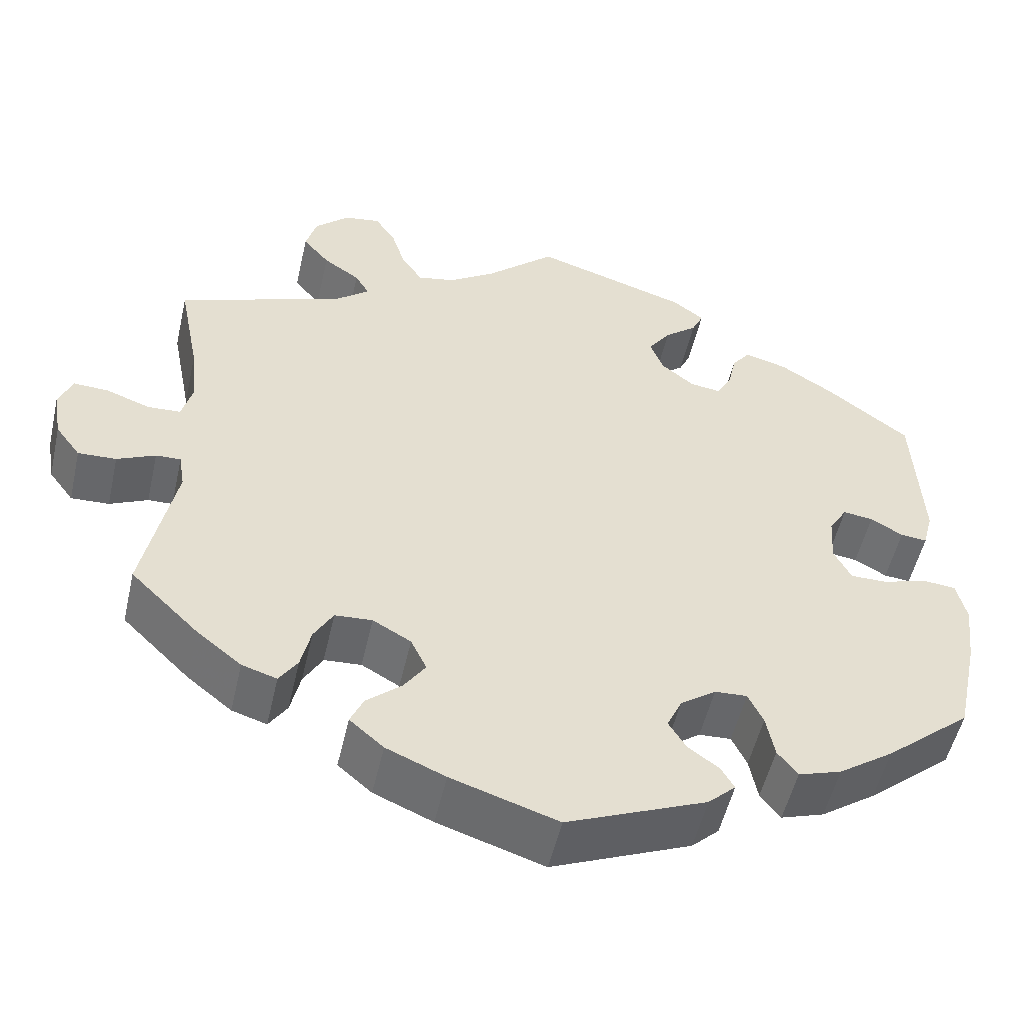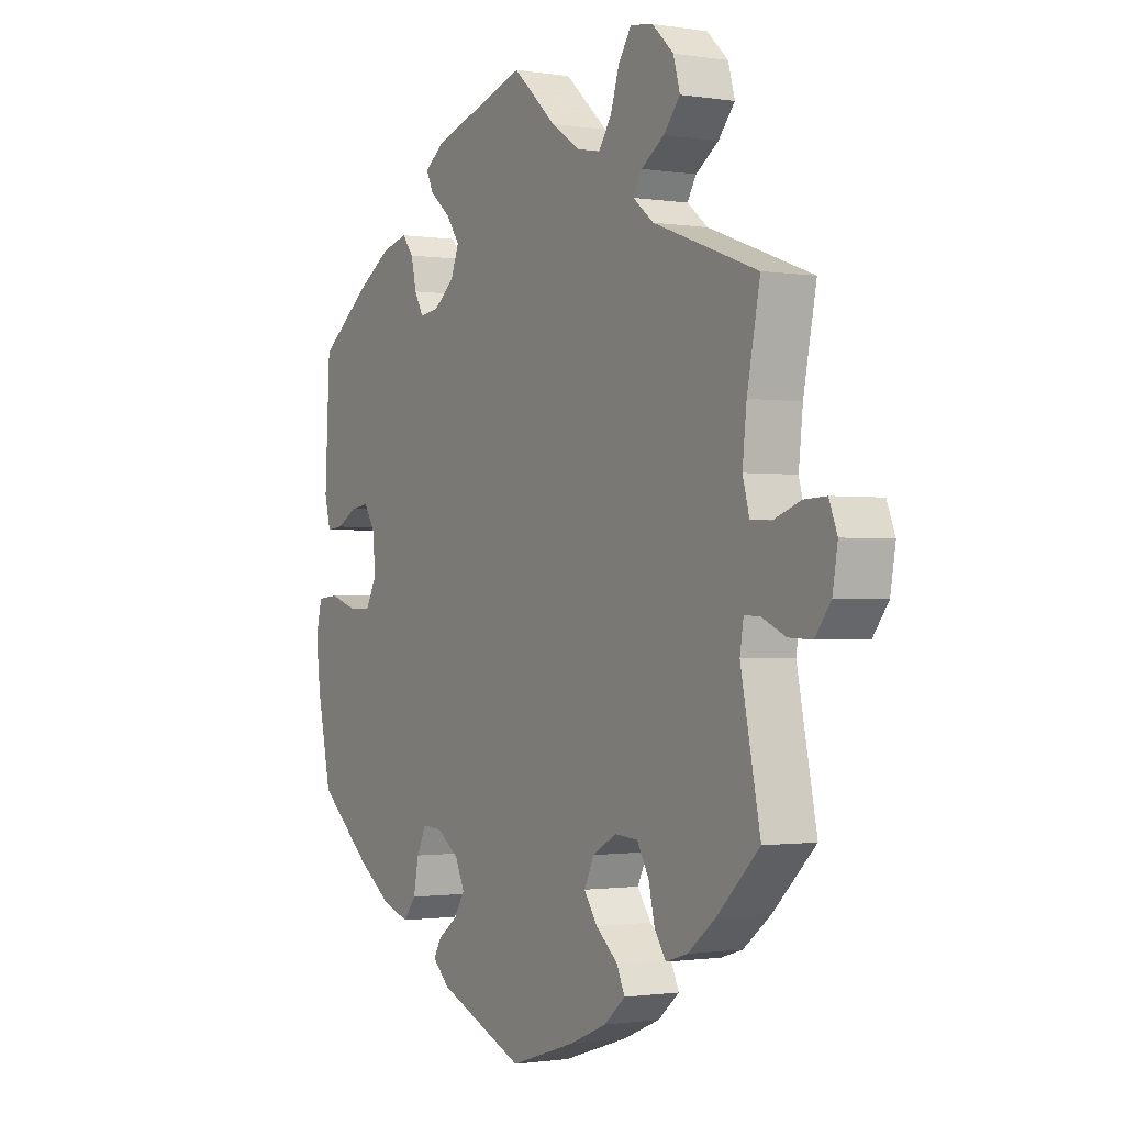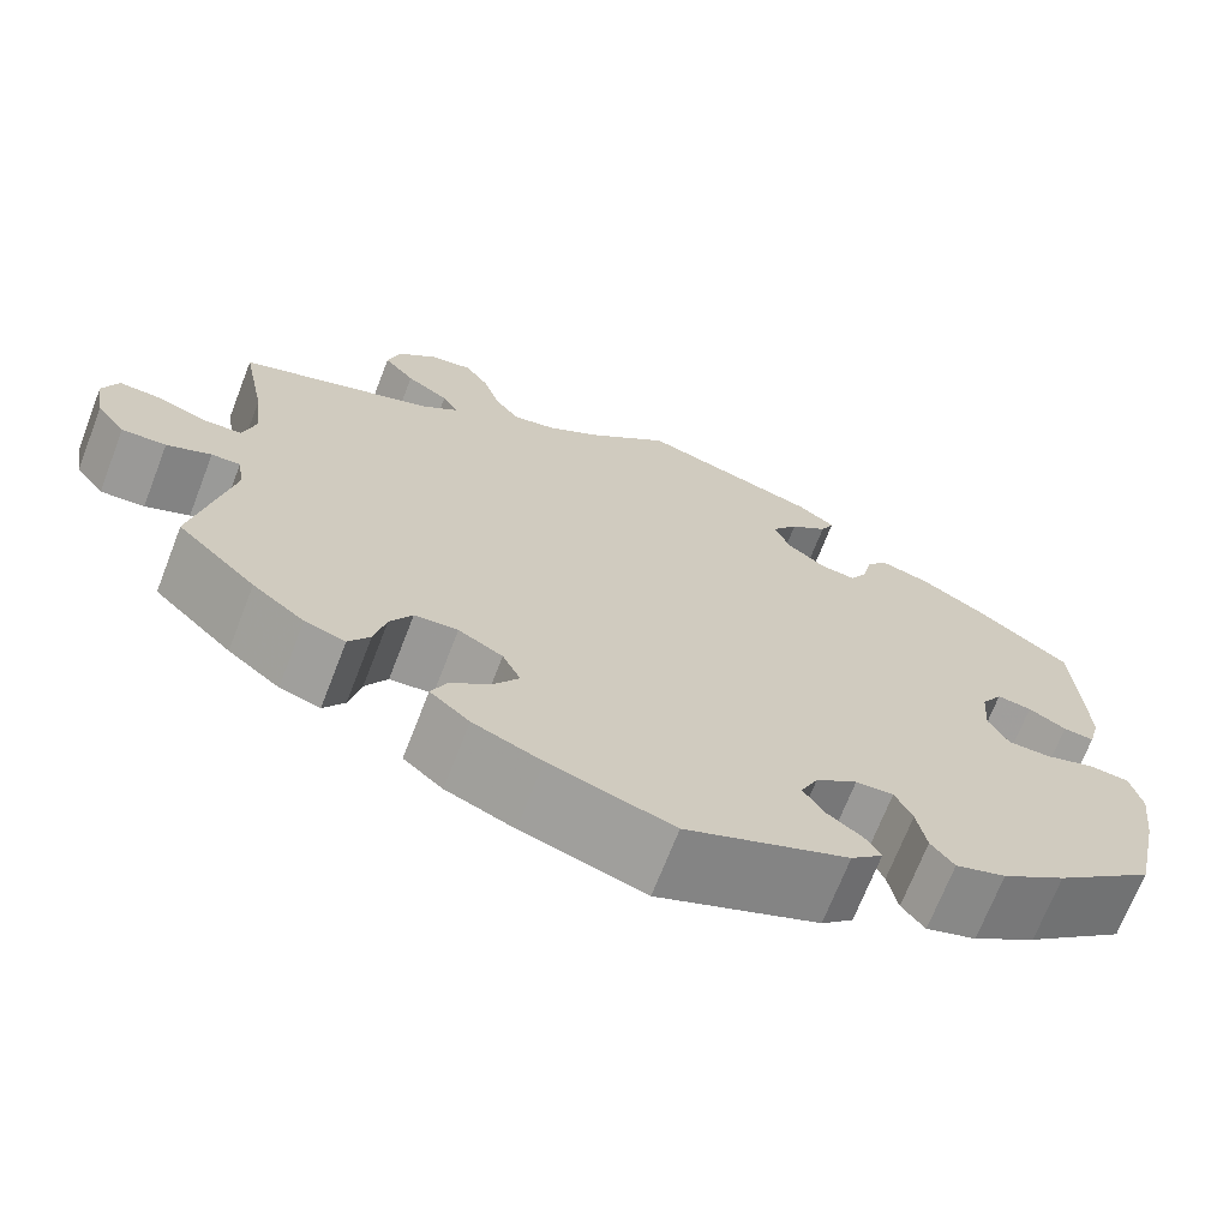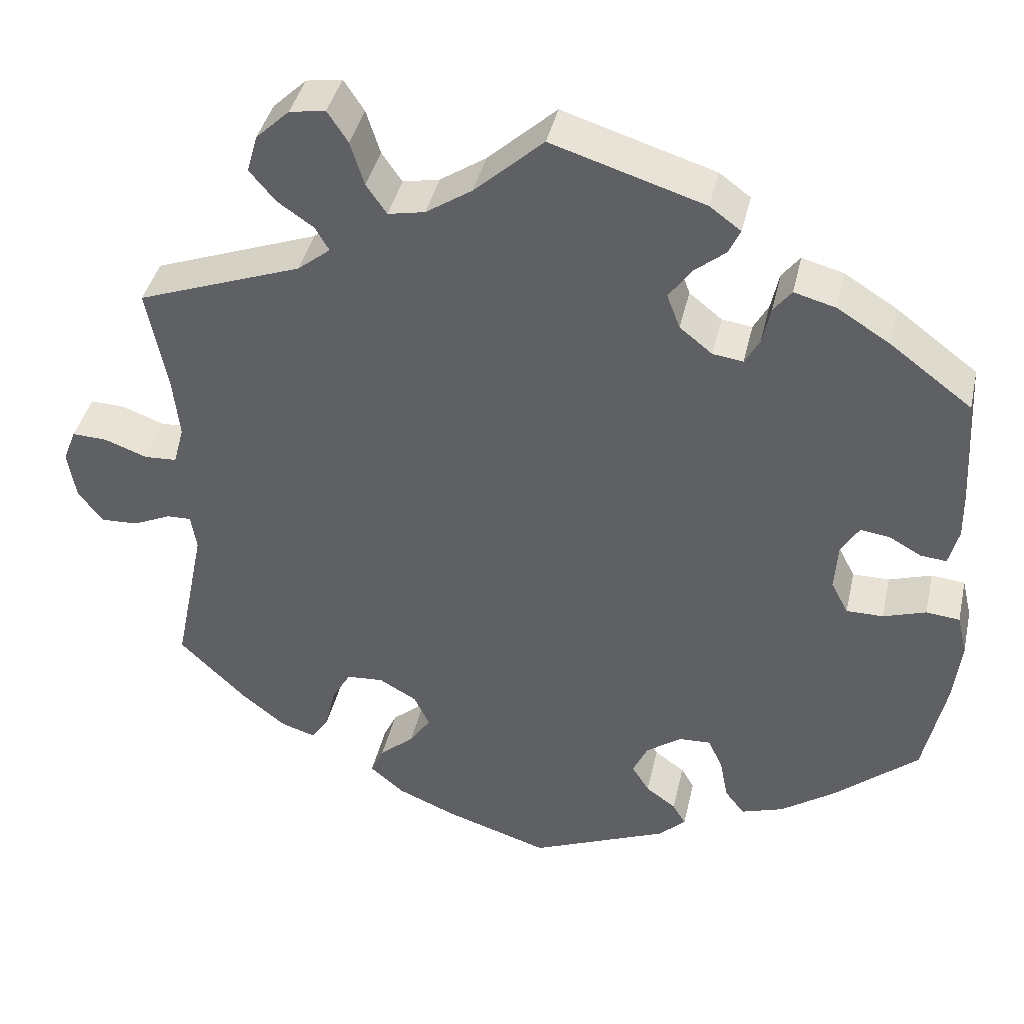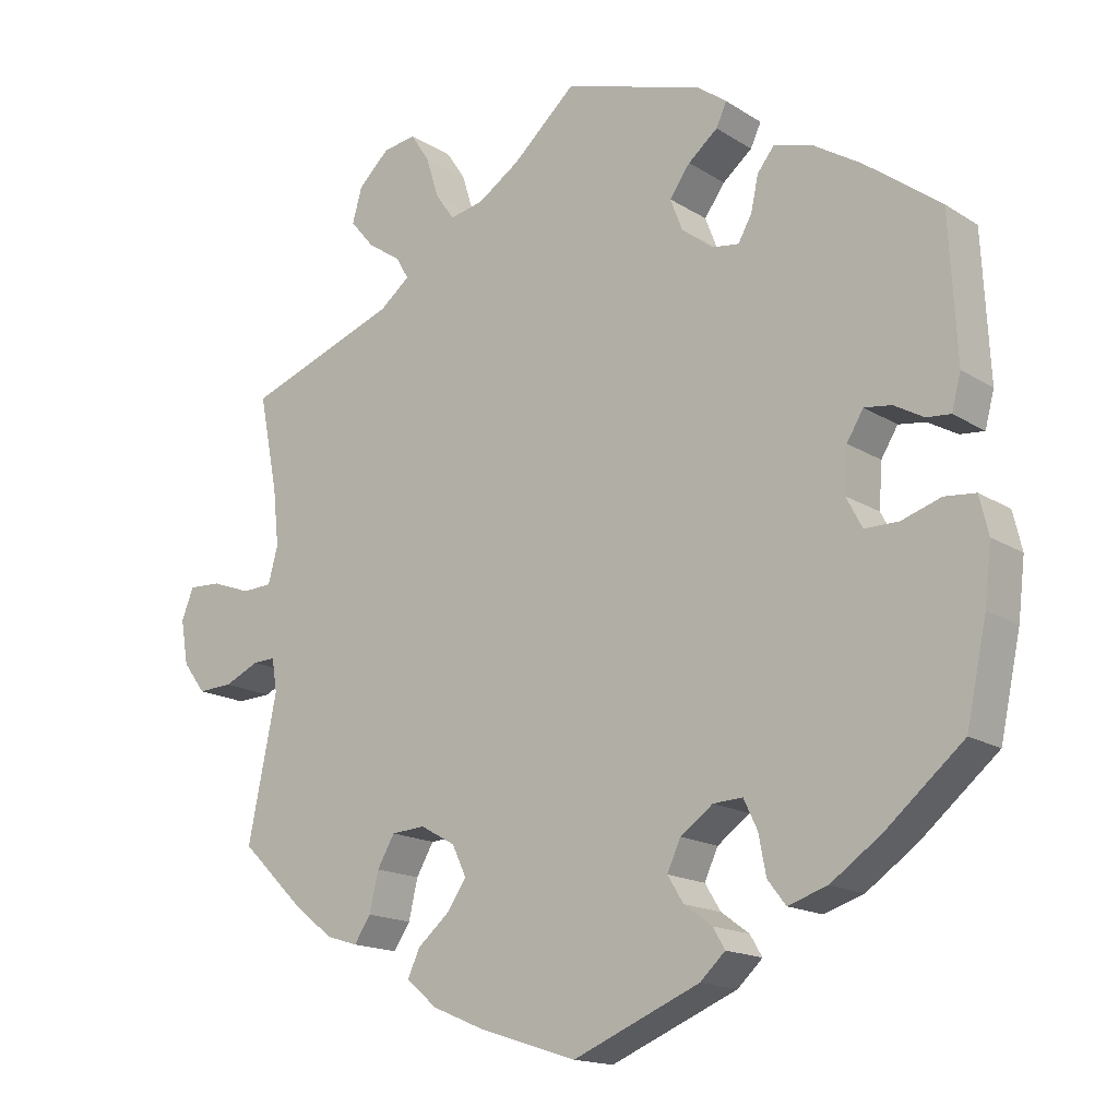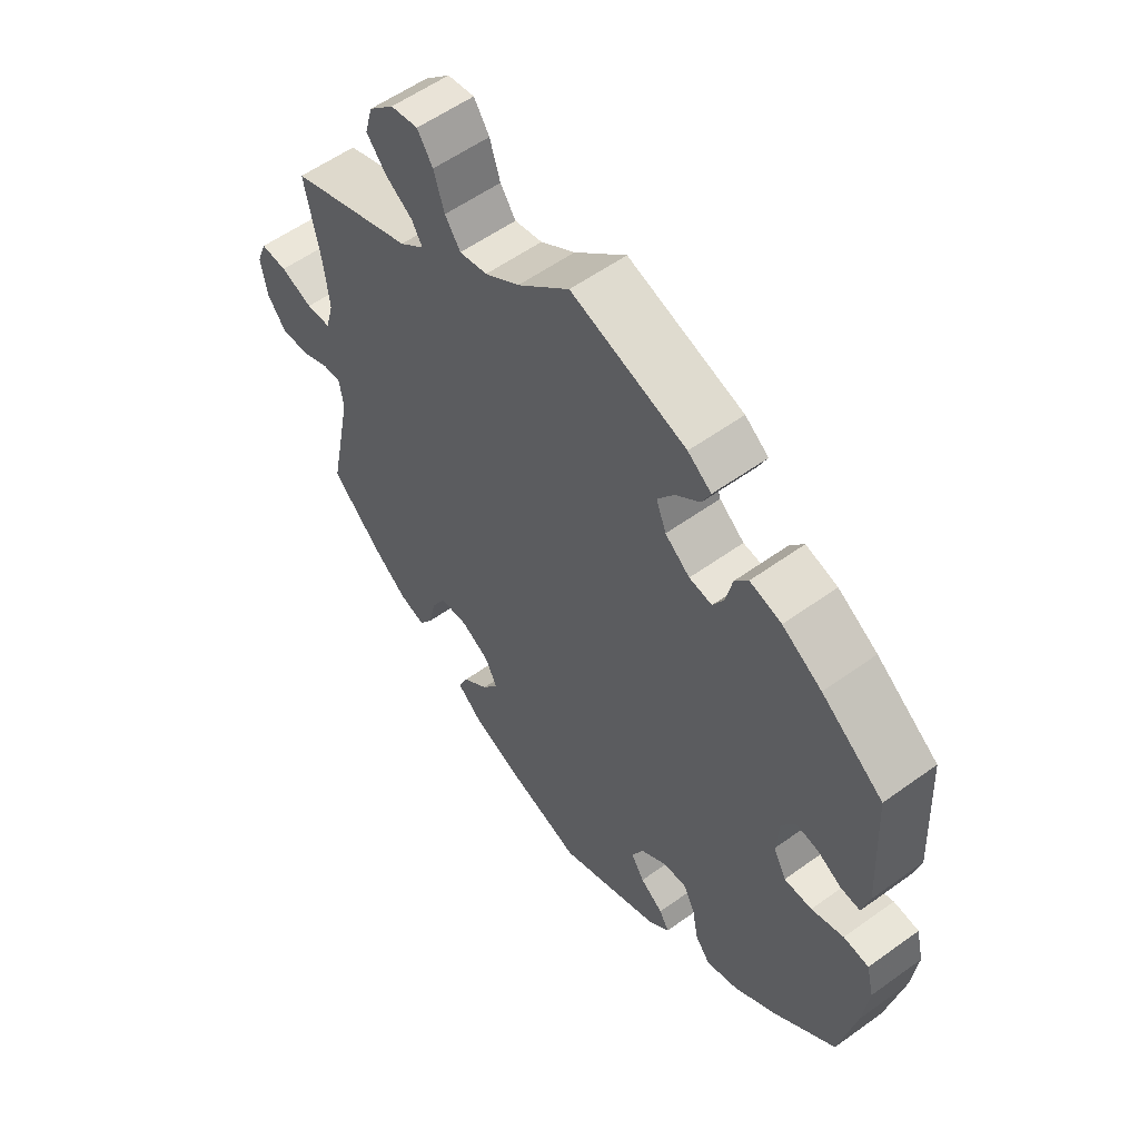
<metadata>
{"format":"obj","ext":"obj","renderer":"f3d","projection":"perspective","resolution":1024,"background":"white","views":[{"elev":-52.5,"azim":-12.8,"up":"+Z"},{"elev":-1.1,"azim":-120.5,"up":"+Z"},{"elev":-69.7,"azim":-21.2,"up":"+Z"},{"elev":40.3,"azim":12.6,"up":"+Z"},{"elev":-16.1,"azim":38.0,"up":"+Z"},{"elev":56.6,"azim":53.0,"up":"+Z"}]}
</metadata>
<code>
v -0.298 0.07 0.363
v -0.258 0.07 0.395
v -0.275 0.07 0.424
v -0.319 0.07 0.454
v -0.351 0.07 0.492
v -0.338 0.07 0.538
v -0.297 0.07 0.577
v -0.253 0.07 0.584
v -0.228 0.07 0.546
v -0.211 0.07 0.492
v -0.186 0.07 0.456
v -0.141 0.07 0.465
v -0.085 0.07 0.502
v -0.001 0.07 0.578
v 0.185 0.07 0.52
v 0.223 0.07 0.492
v 0.209 0.07 0.462
v 0.17 0.07 0.43
v 0.143 0.07 0.392
v 0.159 0.07 0.35
v 0.199 0.07 0.318
v 0.236 0.07 0.313
v 0.254 0.07 0.345
v 0.264 0.07 0.391
v 0.286 0.07 0.419
v 0.337 0.07 0.405
v 0.401 0.07 0.365
v 0.501 0.07 0.29
v 0.511 0.07 0.101
v 0.499 0.07 0.055
v 0.467 0.07 0.058
v 0.428 0.07 0.08
v 0.392 0.07 0.085
v 0.37 0.07 0.049
v 0.366 0.07 -0.009
v 0.387 0.07 -0.049
v 0.432 0.07 -0.049
v 0.484 0.07 -0.032
v 0.525 0.07 -0.036
v 0.537 0.07 -0.086
v 0.528 0.07 -0.162
v 0.501 0.07 -0.288
v 0.398 0.07 -0.375
v 0.332 0.07 -0.421
v 0.28 0.07 -0.438
v 0.256 0.07 -0.407
v 0.246 0.07 -0.355
v 0.228 0.07 -0.317
v 0.189 0.07 -0.319
v 0.146 0.07 -0.35
v 0.128 0.07 -0.389
v 0.149 0.07 -0.423
v 0.186 0.07 -0.45
v 0.202 0.07 -0.477
v 0.169 0.07 -0.508
v 0.001 0.07 -0.578
v -0.127 0.07 -0.537
v -0.198 0.07 -0.507
v -0.239 0.07 -0.472
v -0.223 0.07 -0.437
v -0.181 0.07 -0.401
v -0.155 0.07 -0.363
v -0.174 0.07 -0.323
v -0.22 0.07 -0.297
v -0.265 0.07 -0.3
v -0.288 0.07 -0.34
v -0.3 0.07 -0.392
v -0.322 0.07 -0.425
v -0.364 0.07 -0.412
v -0.418 0.07 -0.369
v -0.5 0.07 -0.289
v -0.462 0.07 -0.102
v -0.469 0.07 -0.058
v -0.499 0.07 -0.059
v -0.545 0.07 -0.08
v -0.591 0.07 -0.082
v -0.621 0.07 -0.042
v -0.631 0.07 0.017
v -0.615 0.07 0.058
v -0.572 0.07 0.056
v -0.52 0.07 0.037
v -0.48 0.07 0.039
v -0.467 0.07 0.087
v -0.475 0.07 0.162
v -0.5 0.07 0.289
v -0.298 0 0.363
v -0.258 0 0.395
v -0.275 0 0.424
v -0.319 0 0.454
v -0.351 0 0.492
v -0.338 0 0.538
v -0.297 0 0.577
v -0.253 0 0.584
v -0.228 0 0.546
v -0.211 0 0.492
v -0.186 0 0.456
v -0.141 0 0.465
v -0.085 0 0.502
v -0.001 0 0.578
v 0.185 0 0.52
v 0.223 0 0.492
v 0.209 0 0.462
v 0.17 0 0.43
v 0.143 0 0.392
v 0.159 0 0.35
v 0.199 0 0.318
v 0.236 0 0.313
v 0.254 0 0.345
v 0.264 0 0.391
v 0.286 0 0.419
v 0.337 0 0.405
v 0.401 0 0.365
v 0.501 0 0.29
v 0.511 0 0.101
v 0.499 0 0.055
v 0.467 0 0.058
v 0.428 0 0.08
v 0.392 0 0.085
v 0.37 0 0.049
v 0.366 0 -0.009
v 0.387 0 -0.049
v 0.432 0 -0.049
v 0.484 0 -0.032
v 0.525 0 -0.036
v 0.537 0 -0.086
v 0.528 0 -0.162
v 0.501 0 -0.288
v 0.398 0 -0.375
v 0.332 0 -0.421
v 0.28 0 -0.438
v 0.256 0 -0.407
v 0.246 0 -0.355
v 0.228 0 -0.317
v 0.189 0 -0.319
v 0.146 0 -0.35
v 0.128 0 -0.389
v 0.149 0 -0.423
v 0.186 0 -0.45
v 0.202 0 -0.477
v 0.169 0 -0.508
v 0.001 0 -0.578
v -0.127 0 -0.537
v -0.198 0 -0.507
v -0.239 0 -0.472
v -0.223 0 -0.437
v -0.181 0 -0.401
v -0.155 0 -0.363
v -0.174 0 -0.323
v -0.22 0 -0.297
v -0.265 0 -0.3
v -0.288 0 -0.34
v -0.3 0 -0.392
v -0.322 0 -0.425
v -0.364 0 -0.412
v -0.418 0 -0.369
v -0.5 0 -0.289
v -0.462 0 -0.102
v -0.469 0 -0.058
v -0.499 0 -0.059
v -0.545 0 -0.08
v -0.591 0 -0.082
v -0.621 0 -0.042
v -0.631 0 0.017
v -0.615 0 0.058
v -0.572 0 0.056
v -0.52 0 0.037
v -0.48 0 0.039
v -0.467 0 0.087
v -0.475 0 0.162
v -0.5 0 0.289
f 84 85 1
f 83 84 1 2
f 82 83 2
f 78 79 80 81
f 78 81 82
f 77 78 82
f 74 75 76 77
f 73 74 77 82
f 72 73 82 2
f 70 71 72 2
f 66 67 68 69
f 65 66 69 70
f 58 59 60 61
f 58 61 62
f 57 58 62
f 56 57 62
f 55 56 62 63
f 52 53 54 55
f 51 52 55 63
f 44 45 46 47
f 44 47 48
f 43 44 48
f 42 43 48
f 41 42 48 49
f 37 38 39 40
f 36 37 40 41
f 29 30 31 32
f 29 32 33
f 28 29 33
f 27 28 33 34
f 23 24 25 26
f 22 23 26 27
f 15 16 17 18
f 13 14 15 18
f 12 13 18 19
f 11 12 19 20
f 7 8 9 10
f 7 10 11
f 6 7 11
f 3 4 5 6
f 2 3 6 11
f 65 70 2 11
f 50 51 63 64
f 49 50 64
f 36 41 49 64
f 35 36 64 65
f 34 35 65 11
f 22 27 34
f 21 22 34
f 11 20 21 34
f 86 170 169
f 87 86 169 168
f 87 168 167
f 166 165 164 163
f 167 166 163
f 167 163 162
f 162 161 160 159
f 167 162 159 158
f 87 167 158 157
f 87 157 156 155
f 154 153 152 151
f 155 154 151 150
f 146 145 144 143
f 147 146 143
f 147 143 142
f 147 142 141
f 148 147 141 140
f 140 139 138 137
f 148 140 137 136
f 132 131 130 129
f 133 132 129
f 133 129 128
f 133 128 127
f 134 133 127 126
f 125 124 123 122
f 126 125 122 121
f 117 116 115 114
f 118 117 114
f 118 114 113
f 119 118 113 112
f 111 110 109 108
f 112 111 108 107
f 103 102 101 100
f 103 100 99 98
f 104 103 98 97
f 105 104 97 96
f 95 94 93 92
f 96 95 92
f 96 92 91
f 91 90 89 88
f 96 91 88 87
f 96 87 155 150
f 149 148 136 135
f 149 135 134
f 149 134 126 121
f 150 149 121 120
f 96 150 120 119
f 119 112 107
f 119 107 106
f 119 106 105 96
f 1 86 87 2
f 2 87 88 3
f 3 88 89 4
f 4 89 90 5
f 5 90 91 6
f 6 91 92 7
f 7 92 93 8
f 8 93 94 9
f 9 94 95 10
f 10 95 96 11
f 11 96 97 12
f 12 97 98 13
f 13 98 99 14
f 14 99 100 15
f 15 100 101 16
f 16 101 102 17
f 17 102 103 18
f 18 103 104 19
f 19 104 105 20
f 20 105 106 21
f 21 106 107 22
f 22 107 108 23
f 23 108 109 24
f 24 109 110 25
f 25 110 111 26
f 26 111 112 27
f 27 112 113 28
f 28 113 114 29
f 29 114 115 30
f 30 115 116 31
f 31 116 117 32
f 32 117 118 33
f 33 118 119 34
f 34 119 120 35
f 35 120 121 36
f 36 121 122 37
f 37 122 123 38
f 38 123 124 39
f 39 124 125 40
f 40 125 126 41
f 41 126 127 42
f 42 127 128 43
f 43 128 129 44
f 44 129 130 45
f 45 130 131 46
f 46 131 132 47
f 47 132 133 48
f 48 133 134 49
f 49 134 135 50
f 50 135 136 51
f 51 136 137 52
f 52 137 138 53
f 53 138 139 54
f 54 139 140 55
f 55 140 141 56
f 56 141 142 57
f 57 142 143 58
f 58 143 144 59
f 59 144 145 60
f 60 145 146 61
f 61 146 147 62
f 62 147 148 63
f 63 148 149 64
f 64 149 150 65
f 65 150 151 66
f 66 151 152 67
f 67 152 153 68
f 68 153 154 69
f 69 154 155 70
f 70 155 156 71
f 71 156 157 72
f 72 157 158 73
f 73 158 159 74
f 74 159 160 75
f 75 160 161 76
f 76 161 162 77
f 77 162 163 78
f 78 163 164 79
f 79 164 165 80
f 80 165 166 81
f 81 166 167 82
f 82 167 168 83
f 83 168 169 84
f 84 169 170 85
f 85 170 86 1

</code>
